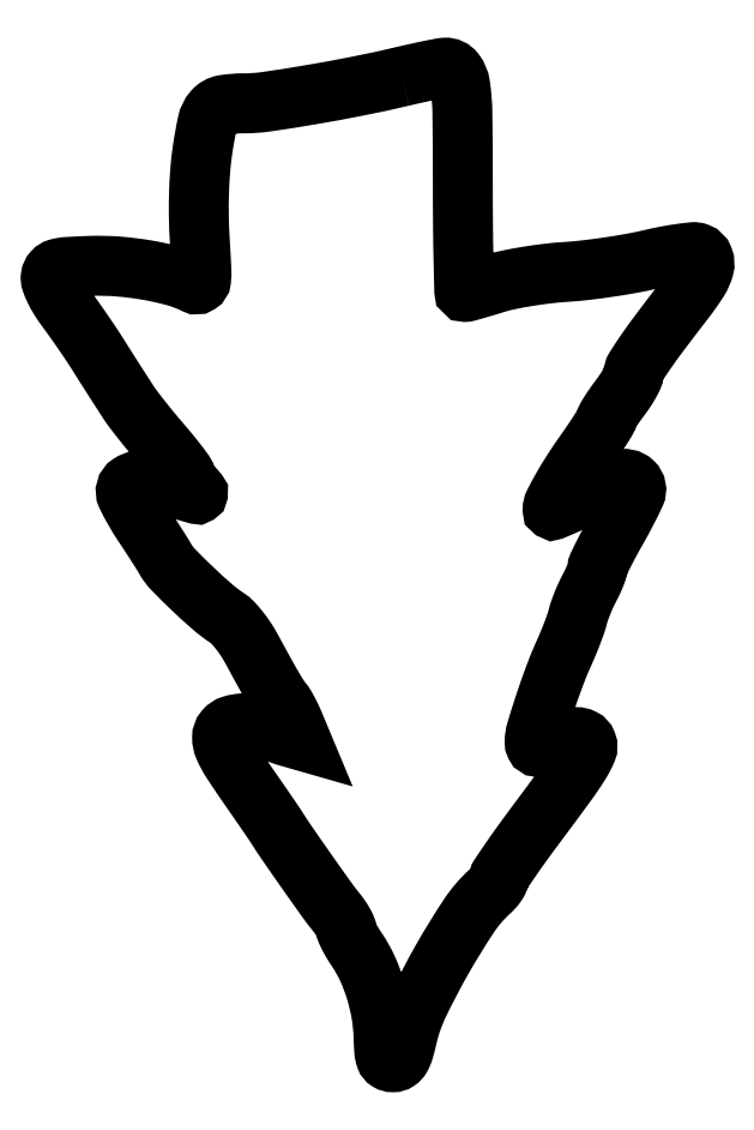
<metadata>
{"format":"dxf","ext":"dxf","renderer":"ezdxf+matplotlib","layout":"modelspace","background":"white","min_lineweight":24,"dpi":150}
</metadata>
<code>
0
SECTION
2
ENTITIES
0
POLYLINE
8
0
66
1
70
1
0
VERTEX
8
0
10
78.5
20
220
42
-0.008801
0
VERTEX
8
0
10
68.65
20
217.8
42
-0.006919
0
VERTEX
8
0
10
57.92
20
215.9
42
-0.005925
0
VERTEX
8
0
10
48.2
20
214.3
42
-0.03698
0
VERTEX
8
0
10
43.18
20
214
42
0.04162
0
VERTEX
8
0
10
38.74
20
213.6
42
0.176
0
VERTEX
8
0
10
36.45
20
212.3
42
0.1259
0
VERTEX
8
0
10
35.09
20
209.6
42
0.0173
0
VERTEX
8
0
10
33.97
20
203.3
42
0.01598
0
VERTEX
8
0
10
33.49
20
198.9
42
0.01179
0
VERTEX
8
0
10
33.23
20
194
42
0.01133
0
VERTEX
8
0
10
33.19
20
188.9
42
0.01132
0
VERTEX
8
0
10
33.38
20
183.7
42
-0.002781
0
VERTEX
8
0
10
33.75
20
177
42
-0.04033
0
VERTEX
8
0
10
33.68
20
174.6
42
-0.2278
0
VERTEX
8
0
10
33.17
20
173.8
42
-0.2623
0
VERTEX
8
0
10
32.27
20
173.8
42
0.04941
0
VERTEX
8
0
10
27.77
20
175.5
42
0.02377
0
VERTEX
8
0
10
21.74
20
176.8
42
0.02309
0
VERTEX
8
0
10
15.18
20
177.7
42
0.02817
0
VERTEX
8
0
10
8.996
20
177.8
42
0.005527
0
VERTEX
8
0
10
3.943
20
177.6
42
0.05194
0
VERTEX
8
0
10
1.799
20
177.2
42
0.1463
0
VERTEX
8
0
10
0.7297
20
176.6
42
0.147
0
VERTEX
8
0
10
0.202
20
175.4
42
0.1207
0
VERTEX
8
0
10
0.3154
20
174.3
42
0.02874
0
VERTEX
8
0
10
1.063
20
172.5
42
0.02687
0
VERTEX
8
0
10
2.217
20
170.4
42
0.01989
0
VERTEX
8
0
10
3.702
20
168.2
42
-0.005486
0
VERTEX
8
0
10
5.375
20
165.9
42
-0.00353
0
VERTEX
8
0
10
7.266
20
163.2
42
-0.003547
0
VERTEX
8
0
10
9.079
20
160.6
42
-0.006658
0
VERTEX
8
0
10
10.5
20
158.4
42
0.000264
0
VERTEX
8
0
10
11.72
20
156.5
42
0.000285
0
VERTEX
8
0
10
12.92
20
154.6
42
0.000269
0
VERTEX
8
0
10
13.94
20
153
42
0.001382
0
VERTEX
8
0
10
14.51
20
152.1
42
7.7e-05
0
VERTEX
8
0
10
15.03
20
151.3
42
2.5e-05
0
VERTEX
8
0
10
15.8
20
150.1
42
2.5e-05
0
VERTEX
8
0
10
16.64
20
148.8
42
2.9e-05
0
VERTEX
8
0
10
17.46
20
147.5
42
0.01889
0
VERTEX
8
0
10
18.55
20
145.9
42
0.005127
0
VERTEX
8
0
10
20.38
20
143.6
42
0.00518
0
VERTEX
8
0
10
22.53
20
140.9
42
0.00536
0
VERTEX
8
0
10
24.7
20
138.3
42
-0.005754
0
VERTEX
8
0
10
26.73
20
135.9
42
-0.008621
0
VERTEX
8
0
10
28.44
20
133.8
42
-0.004364
0
VERTEX
8
0
10
29.84
20
131.9
42
-0.1604
0
VERTEX
8
0
10
30
20
131.4
42
0.1222
0
VERTEX
8
0
10
30.1
20
131
42
0.02091
0
VERTEX
8
0
10
30.51
20
130.3
42
0.02171
0
VERTEX
8
0
10
31.08
20
129.5
42
0.01786
0
VERTEX
8
0
10
31.75
20
128.7
42
-0.004063
0
VERTEX
8
0
10
32.89
20
127.4
42
-0.2268
0
VERTEX
8
0
10
32.97
20
127.1
42
-0.4357
0
VERTEX
8
0
10
32.78
20
127
42
-0.008244
0
VERTEX
8
0
10
31.5
20
127.3
42
0.01519
0
VERTEX
8
0
10
21.5
20
129.9
42
0.2039
0
VERTEX
8
0
10
17.86
20
129.3
42
0.3764
0
VERTEX
8
0
10
17.12
20
126.6
42
0.03507
0
VERTEX
8
0
10
20.75
20
120.3
42
-0.002356
0
VERTEX
8
0
10
22.27
20
118
42
-0.002477
0
VERTEX
8
0
10
23.75
20
115.7
42
-0.002371
0
VERTEX
8
0
10
25
20
113.7
42
-0.01111
0
VERTEX
8
0
10
25.69
20
112.6
42
0.06387
0
VERTEX
8
0
10
27.48
20
110.2
42
0.009761
0
VERTEX
8
0
10
31.71
20
106
42
0.01144
0
VERTEX
8
0
10
36.21
20
101.9
42
0.03381
0
VERTEX
8
0
10
39.54
20
99.39
42
-0.05867
0
VERTEX
8
0
10
40.71
20
98.4
42
-0.02102
0
VERTEX
8
0
10
42.15
20
96.74
42
-0.02051
0
VERTEX
8
0
10
43.59
20
94.77
42
-0.02284
0
VERTEX
8
0
10
44.81
20
92.76
42
0.00111
0
VERTEX
8
0
10
47.97
20
87
42
0.006082
0
VERTEX
8
0
10
49.72
20
83.91
42
0.01106
0
VERTEX
8
0
10
50.9
20
81.98
42
0.03022
0
VERTEX
8
0
10
51.85
20
80.69
42
-0.04024
0
VERTEX
8
0
10
52.37
20
79.94
42
-0.01121
0
VERTEX
8
0
10
53.07
20
78.68
42
-0.01124
0
VERTEX
8
0
10
53.8
20
77.22
42
-0.01158
0
VERTEX
8
0
10
54.46
20
75.75
42
0
0
VERTEX
8
0
10
55.96
20
72.15
42
0
0
VERTEX
8
0
10
53.12
20
72.97
42
-0.01384
0
VERTEX
8
0
10
51.88
20
73.36
42
-0.009642
0
VERTEX
8
0
10
50.5
20
73.87
42
-0.009734
0
VERTEX
8
0
10
49.2
20
74.41
42
-0.01981
0
VERTEX
8
0
10
48.21
20
74.89
42
0.07523
0
VERTEX
8
0
10
45.8
20
75.74
42
0.05919
0
VERTEX
8
0
10
43.04
20
75.95
42
0.06316
0
VERTEX
8
0
10
40.54
20
75.51
42
0.1461
0
VERTEX
8
0
10
38.98
20
74.47
42
0.1758
0
VERTEX
8
0
10
38.36
20
72.77
42
0.1016
0
VERTEX
8
0
10
38.82
20
70.61
42
0.04329
0
VERTEX
8
0
10
40.58
20
67.34
42
0.006821
0
VERTEX
8
0
10
44.69
20
61.28
42
-0.00089
0
VERTEX
8
0
10
46.6
20
58.53
42
-0.001097
0
VERTEX
8
0
10
48.38
20
55.95
42
-0.000903
0
VERTEX
8
0
10
49.86
20
53.77
42
-0.008052
0
VERTEX
8
0
10
50.5
20
52.81
42
0.00975
0
VERTEX
8
0
10
52.98
20
49.06
42
0.002305
0
VERTEX
8
0
10
57.27
20
42.92
42
0.001999
0
VERTEX
8
0
10
61.59
20
36.82
42
0.01476
0
VERTEX
8
0
10
63.75
20
33.99
42
-0.01712
0
VERTEX
8
0
10
64.61
20
32.85
42
-0.02053
0
VERTEX
8
0
10
65.34
20
31.72
42
-0.01971
0
VERTEX
8
0
10
65.87
20
30.73
42
-0.1133
0
VERTEX
8
0
10
66
20
30.15
42
0.1069
0
VERTEX
8
0
10
66.13
20
29.54
42
0.01407
0
VERTEX
8
0
10
66.71
20
28.35
42
0.01581
0
VERTEX
8
0
10
67.5
20
26.95
42
0.01265
0
VERTEX
8
0
10
68.43
20
25.5
42
-0.04246
0
VERTEX
8
0
10
70.75
20
21.38
42
-0.03233
0
VERTEX
8
0
10
72.59
20
16.52
42
-0.03164
0
VERTEX
8
0
10
73.82
20
11.35
42
-0.03535
0
VERTEX
8
0
10
74.33
20
6.247
42
0.009876
0
VERTEX
8
0
10
74.49
20
3.04
42
0.07008
0
VERTEX
8
0
10
74.81
20
1.52
42
0.1712
0
VERTEX
8
0
10
75.42
20
0.7793
42
0.1368
0
VERTEX
8
0
10
76.42
20
0.5
42
0.1489
0
VERTEX
8
0
10
77.43
20
0.807
42
0.1163
0
VERTEX
8
0
10
78.21
20
1.65
42
0.0598
0
VERTEX
8
0
10
78.89
20
3.261
42
0.01355
0
VERTEX
8
0
10
79.62
20
6.137
42
-0.05593
0
VERTEX
8
0
10
82.13
20
13.33
42
-0.01762
0
VERTEX
8
0
10
87.42
20
23.44
42
-0.01732
0
VERTEX
8
0
10
93.36
20
33.09
42
-0.06225
0
VERTEX
8
0
10
98.07
20
38.57
42
0.0263
0
VERTEX
8
0
10
98.81
20
39.31
42
0.0298
0
VERTEX
8
0
10
99.43
20
40.09
42
0.03107
0
VERTEX
8
0
10
99.88
20
40.82
42
0.1223
0
VERTEX
8
0
10
100
20
41.32
42
-0.1488
0
VERTEX
8
0
10
100.2
20
42
42
-0.002528
0
VERTEX
8
0
10
102.4
20
45.29
42
-0.00622
0
VERTEX
8
0
10
105.1
20
49.09
42
-0.004068
0
VERTEX
8
0
10
108.3
20
53.41
42
0.002517
0
VERTEX
8
0
10
115.1
20
62.61
42
0.01876
0
VERTEX
8
0
10
118.1
20
67.11
42
0.03889
0
VERTEX
8
0
10
119.6
20
69.87
42
0.1944
0
VERTEX
8
0
10
119.6
20
71.58
42
0.1862
0
VERTEX
8
0
10
118.7
20
72.54
42
0.1178
0
VERTEX
8
0
10
117.3
20
72.89
42
0.06521
0
VERTEX
8
0
10
115
20
72.59
42
0.02036
0
VERTEX
8
0
10
111.8
20
71.57
42
-0.009173
0
VERTEX
8
0
10
109.6
20
70.84
42
-0.09165
0
VERTEX
8
0
10
108.6
20
70.73
42
-0.2718
0
VERTEX
8
0
10
108.2
20
71.04
42
-0.1129
0
VERTEX
8
0
10
108
20
71.8
42
-0.07307
0
VERTEX
8
0
10
108.4
20
74.32
42
-0.006911
0
VERTEX
8
0
10
110.3
20
80.3
42
-0.009674
0
VERTEX
8
0
10
112.5
20
86.58
42
-0.01653
0
VERTEX
8
0
10
114.6
20
91.72
42
0.008012
0
VERTEX
8
0
10
115.5
20
93.93
42
0.007306
0
VERTEX
8
0
10
116.5
20
96.23
42
0.007328
0
VERTEX
8
0
10
117.2
20
98.31
42
0.02343
0
VERTEX
8
0
10
117.6
20
99.72
42
-0.02467
0
VERTEX
8
0
10
118
20
101
42
-0.0112
0
VERTEX
8
0
10
118.6
20
102.7
42
-0.01106
0
VERTEX
8
0
10
119.4
20
104.4
42
-0.0149
0
VERTEX
8
0
10
120.2
20
106
42
0.0113
0
VERTEX
8
0
10
120.9
20
107.4
42
0.01363
0
VERTEX
8
0
10
121.5
20
108.8
42
0.0123
0
VERTEX
8
0
10
121.9
20
109.9
42
0.08478
0
VERTEX
8
0
10
122
20
110.5
42
-0.1128
0
VERTEX
8
0
10
122.2
20
111.2
42
-0.004329
0
VERTEX
8
0
10
123.3
20
113.6
42
-0.007559
0
VERTEX
8
0
10
124.8
20
116.4
42
-0.005237
0
VERTEX
8
0
10
126.5
20
119.5
42
0.02025
0
VERTEX
8
0
10
130.4
20
127
42
0.3231
0
VERTEX
8
0
10
129.9
20
129.6
42
0.2925
0
VERTEX
8
0
10
127.1
20
130.2
42
0.01802
0
VERTEX
8
0
10
119
20
126.6
42
-0.004021
0
VERTEX
8
0
10
116.3
20
125.3
42
-0.006916
0
VERTEX
8
0
10
114.1
20
124.3
42
-0.002132
0
VERTEX
8
0
10
112.1
20
123.4
42
-0.5371
0
VERTEX
8
0
10
112
20
123.5
42
-0.1179
0
VERTEX
8
0
10
112.4
20
125
42
-0.01192
0
VERTEX
8
0
10
114.1
20
128.3
42
-0.0142
0
VERTEX
8
0
10
116.4
20
132.1
42
-0.01021
0
VERTEX
8
0
10
119.2
20
136.3
42
0.004598
0
VERTEX
8
0
10
121.1
20
138.9
42
0.006856
0
VERTEX
8
0
10
122.6
20
141.2
42
0.003313
0
VERTEX
8
0
10
123.9
20
143.3
42
0.1303
0
VERTEX
8
0
10
124
20
143.8
42
-0.1261
0
VERTEX
8
0
10
124.2
20
144.2
42
-0.007862
0
VERTEX
8
0
10
124.9
20
145.4
42
-0.01122
0
VERTEX
8
0
10
125.9
20
146.9
42
-0.008069
0
VERTEX
8
0
10
127
20
148.4
42
0.01478
0
VERTEX
8
0
10
128.2
20
150
42
0.01819
0
VERTEX
8
0
10
129.1
20
151.6
42
0.01681
0
VERTEX
8
0
10
129.8
20
152.9
42
0.1126
0
VERTEX
8
0
10
130
20
153.7
42
-0.1406
0
VERTEX
8
0
10
130.4
20
155.1
42
-0.01128
0
VERTEX
8
0
10
132.6
20
158.4
42
-0.01052
0
VERTEX
8
0
10
136
20
163.1
42
-0.002897
0
VERTEX
8
0
10
141.5
20
170.3
42
0.02151
0
VERTEX
8
0
10
144.4
20
174.5
42
0.07571
0
VERTEX
8
0
10
145.7
20
177.4
42
0.1602
0
VERTEX
8
0
10
145.6
20
179.4
42
0.2126
0
VERTEX
8
0
10
144.4
20
180.7
42
0.1165
0
VERTEX
8
0
10
143.3
20
180.8
42
0.0103
0
VERTEX
8
0
10
140.5
20
180.5
42
0.01302
0
VERTEX
8
0
10
137.2
20
180
42
0.009779
0
VERTEX
8
0
10
133.6
20
179.2
42
-0.01323
0
VERTEX
8
0
10
129.4
20
178.3
42
-0.007696
0
VERTEX
8
0
10
124.4
20
177.5
42
-0.00769
0
VERTEX
8
0
10
119.3
20
176.8
42
-0.01287
0
VERTEX
8
0
10
115
20
176.5
42
0.01356
0
VERTEX
8
0
10
110.9
20
176.1
42
0.01044
0
VERTEX
8
0
10
106.5
20
175.5
42
0.01058
0
VERTEX
8
0
10
102.3
20
174.7
42
0.02463
0
VERTEX
8
0
10
99.29
20
173.9
42
-0.002296
0
VERTEX
8
0
10
96.87
20
173.2
42
-0.003409
0
VERTEX
8
0
10
94.75
20
172.6
42
-0.001521
0
VERTEX
8
0
10
92.93
20
172.1
42
-0.06804
0
VERTEX
8
0
10
92.54
20
172
42
-0.407
0
VERTEX
8
0
10
92.32
20
172.2
42
-0.000508
0
VERTEX
8
0
10
92.16
20
179
42
-0.003551
0
VERTEX
8
0
10
92.04
20
186.7
42
-0.00213
0
VERTEX
8
0
10
92
20
195.8
42
0.002983
0
VERTEX
8
0
10
91.9
20
211.8
42
0.03455
0
VERTEX
8
0
10
91.4
20
218.1
42
0.1245
0
VERTEX
8
0
10
90.2
20
220.9
42
0.2487
0
VERTEX
8
0
10
88.05
20
221.9
42
0.03496
0
VERTEX
8
0
10
87.06
20
221.8
42
0.00309
0
VERTEX
8
0
10
84.61
20
221.3
42
0.00403
0
VERTEX
8
0
10
81.68
20
220.7
42
0.003128
0
SEQEND
0
ENDSEC
0
EOF

</code>
